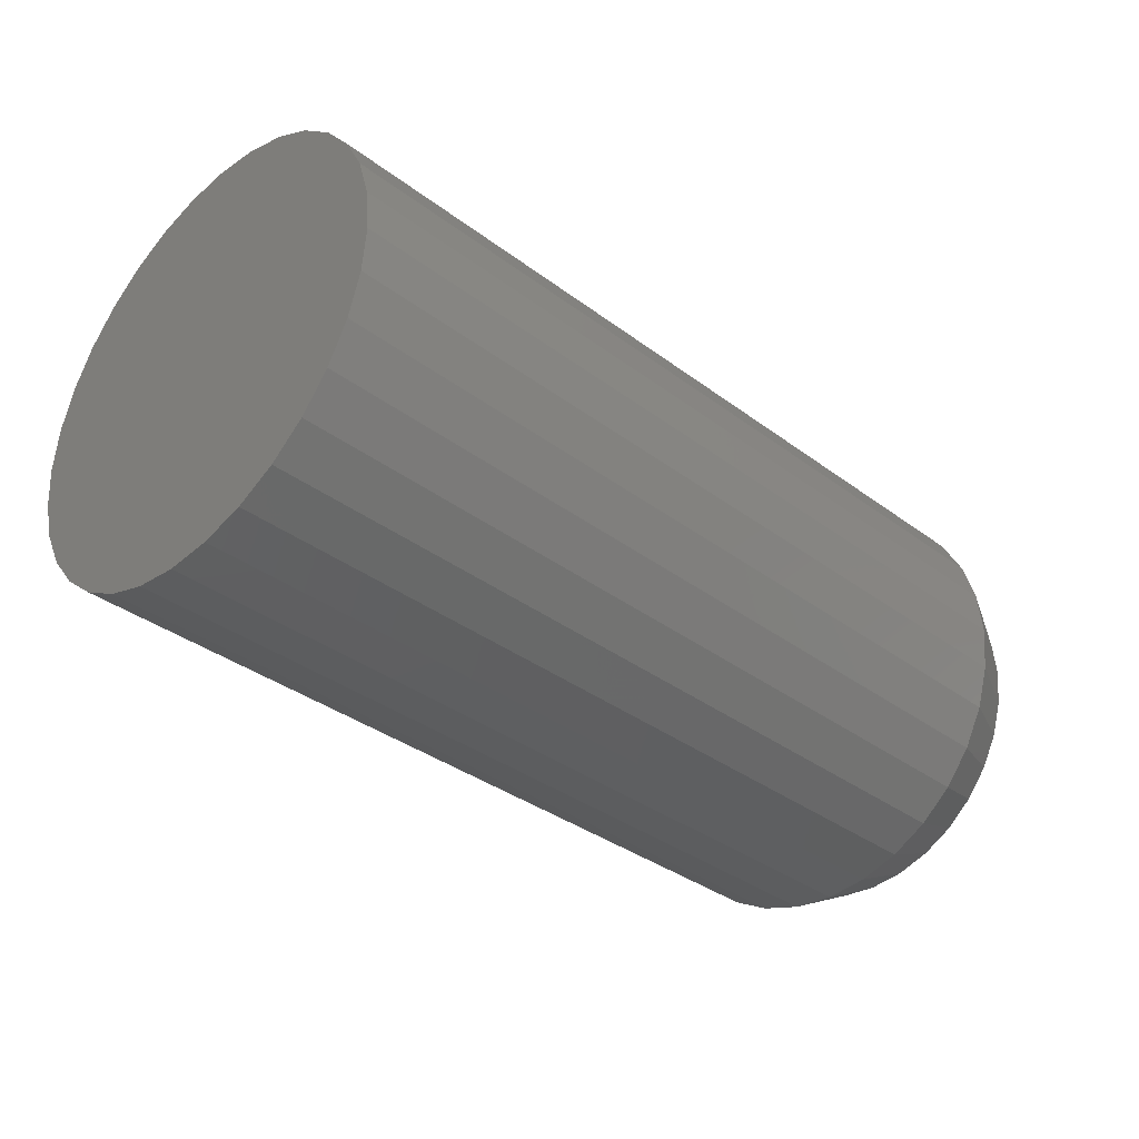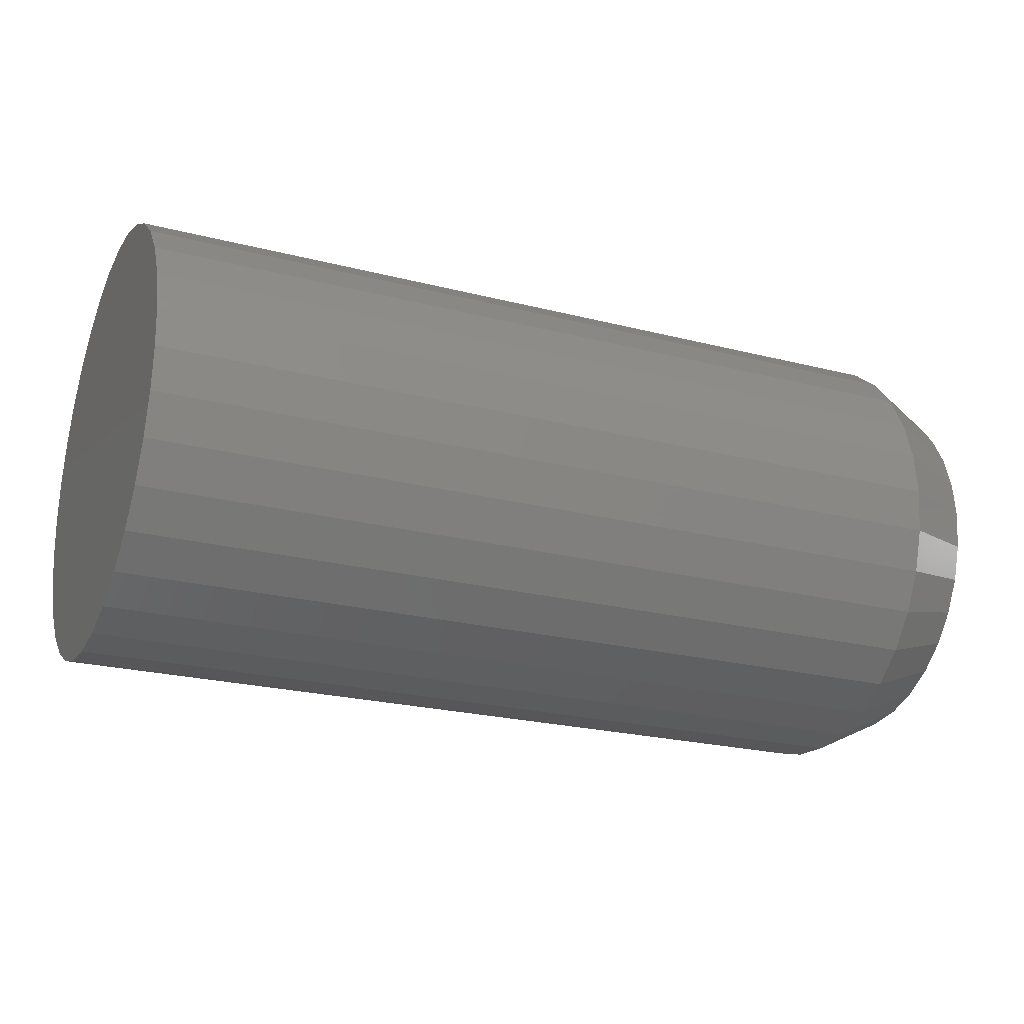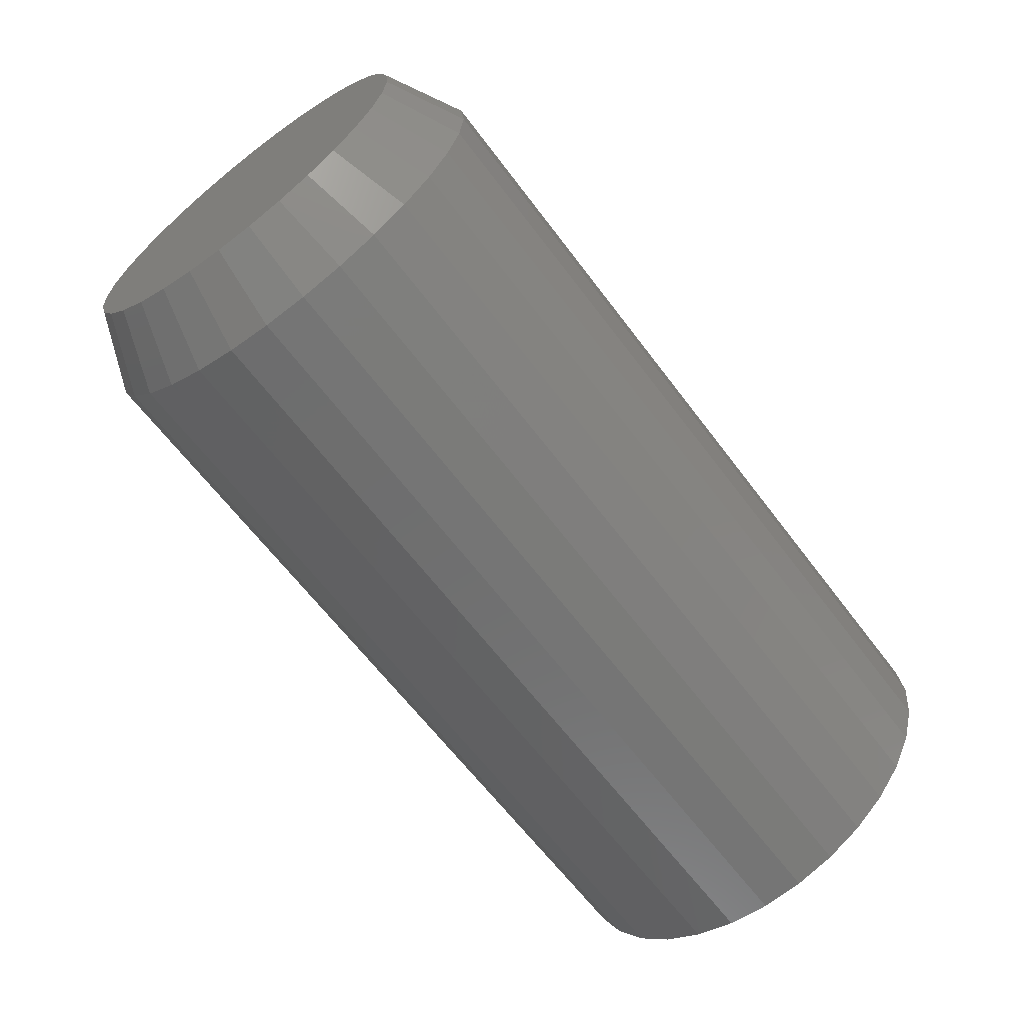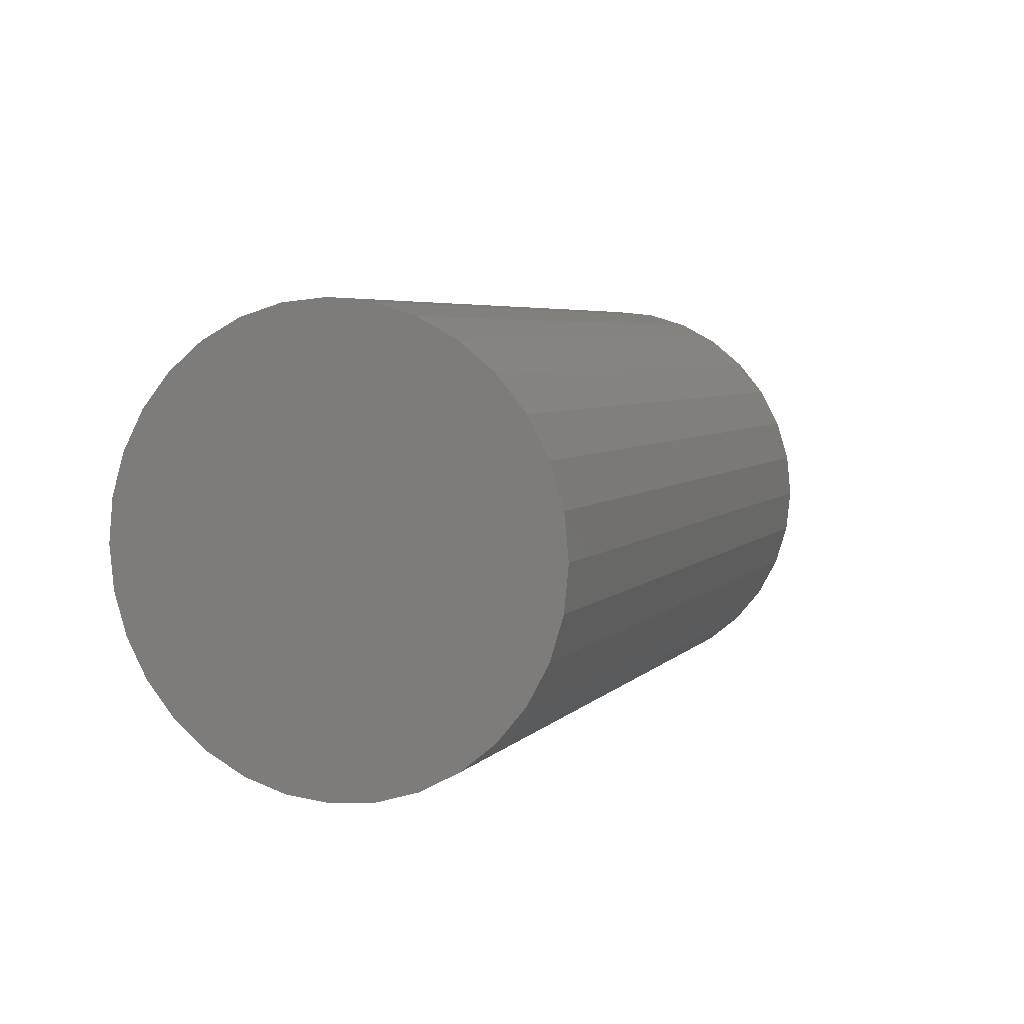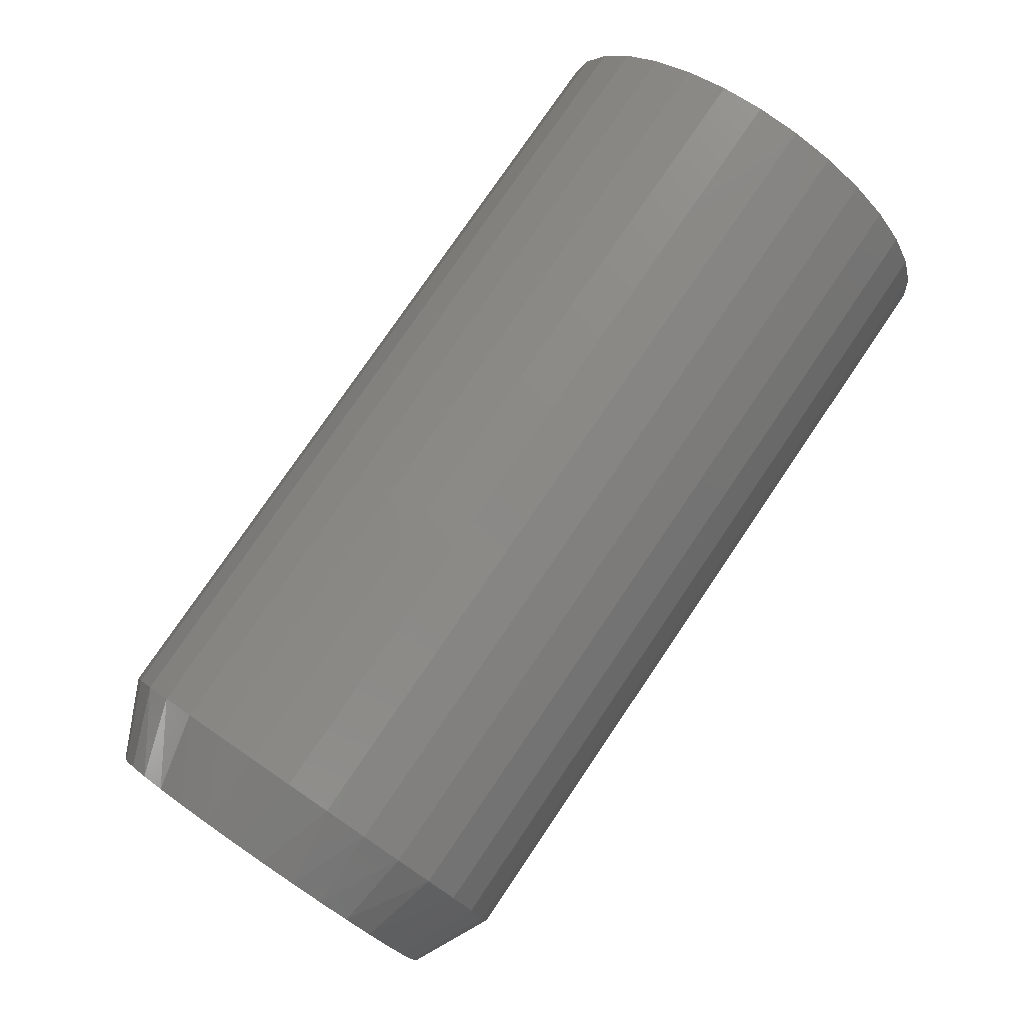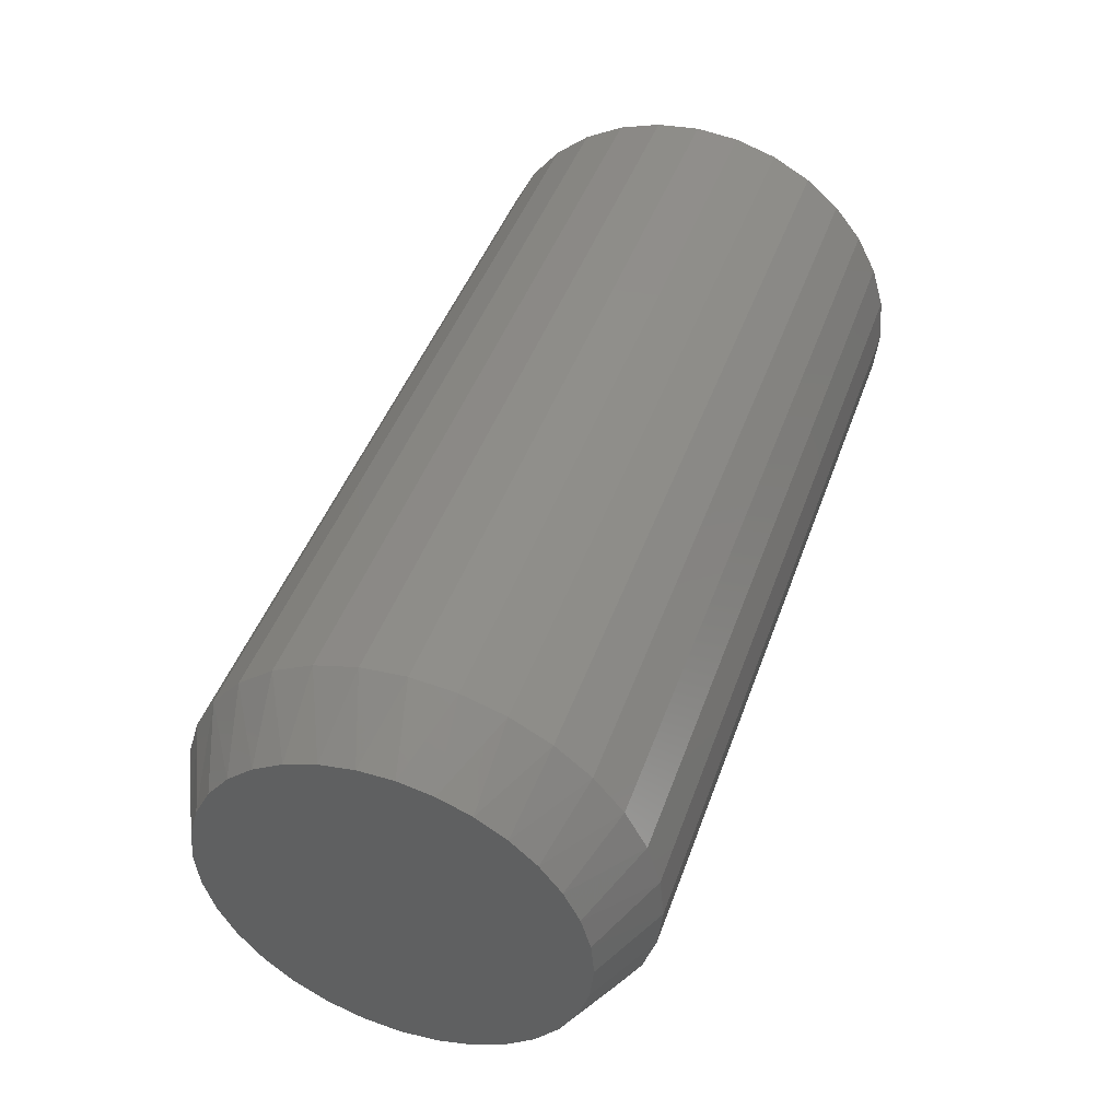
<metadata>
{"format":"stl","ext":"stl","renderer":"f3d","projection":"perspective","resolution":1024,"background":"white","views":[{"elev":-35.1,"azim":135.1,"up":"+Z"},{"elev":-23.3,"azim":156.6,"up":"+Y"},{"elev":-64.0,"azim":-53.0,"up":"+Z"},{"elev":4.9,"azim":110.9,"up":"+Z"},{"elev":78.1,"azim":-55.8,"up":"+Z"},{"elev":45.1,"azim":-71.0,"up":"+Z"}]}
</metadata>
<code>
# stl→obj: 97 verts, 190 faces
v -0.6875 -0.0352 0.2969
v 0 -0.0352 0.2969
v -0.6875 -0.03876 0.2607
v 2.009e-18 -0.03876 0.2607
v -0.6875 -0.04932 0.2259
v 3.941e-18 -0.04932 0.2259
v -0.6875 -0.06646 0.1938
v 5.722e-18 -0.06646 0.1938
v -0.6875 -0.08954 0.1657
v 7.282e-18 -0.08954 0.1657
v -0.6875 -0.1177 0.1426
v 8.563e-18 -0.1177 0.1426
v -0.6875 -0.1497 0.1255
v 9.515e-18 -0.1497 0.1255
v -0.6875 -0.1845 0.1149
v 1.01e-17 -0.1845 0.1149
v -0.6875 -0.2207 0.1113
v 1.03e-17 -0.2207 0.1113
v -0.6875 -0.2569 0.1149
v 1.01e-17 -0.2569 0.1149
v -0.6875 -0.2917 0.1255
v 9.515e-18 -0.2917 0.1255
v -0.6875 -0.3238 0.1426
v 8.563e-18 -0.3238 0.1426
v -0.6875 -0.3519 0.1657
v 7.282e-18 -0.3519 0.1657
v -0.6875 -0.375 0.1938
v 5.722e-18 -0.375 0.1938
v -0.6875 -0.3921 0.2259
v 3.941e-18 -0.3921 0.2259
v -0.6875 -0.4027 0.2607
v 2.009e-18 -0.4027 0.2607
v -0.6875 -0.4062 0.2969
v -1.892e-33 -0.4062 0.2969
v -0.6875 -0.4027 0.3331
v -2.009e-18 -0.4027 0.3331
v -0.6875 -0.3921 0.3679
v -3.941e-18 -0.3921 0.3679
v -0.6875 -0.375 0.3999
v -5.722e-18 -0.375 0.3999
v -0.6875 -0.3519 0.4281
v -7.282e-18 -0.3519 0.4281
v -0.6875 -0.3238 0.4511
v -8.563e-18 -0.3238 0.4511
v -0.6875 -0.2917 0.4683
v -9.515e-18 -0.2917 0.4683
v -0.6875 -0.2569 0.4788
v -1.01e-17 -0.2569 0.4788
v -0.6875 -0.2207 0.4824
v -1.03e-17 -0.2207 0.4824
v -0.6875 -0.1845 0.4788
v -1.01e-17 -0.1845 0.4788
v -0.6875 -0.1497 0.4683
v -9.515e-18 -0.1497 0.4683
v -0.6875 -0.1177 0.4511
v -8.563e-18 -0.1177 0.4511
v -0.6875 -0.08954 0.4281
v -7.282e-18 -0.08954 0.4281
v -0.6875 -0.06646 0.3999
v -5.722e-18 -0.06646 0.3999
v -0.6875 -0.04932 0.3679
v -3.941e-18 -0.04932 0.3679
v -0.6875 -0.03876 0.3331
v -2.009e-18 -0.03876 0.3331
v -0.75 -0.2629 0.4453
v -0.75 -0.235 0.4505
v -0.75 -0.2065 0.4505
v -0.75 -0.1785 0.4453
v -0.75 -0.2895 0.435
v -0.75 -0.152 0.435
v -0.75 -0.1906 0.1456
v -0.75 -0.2508 0.1456
v -0.75 -0.1617 0.1543
v -0.75 -0.2207 0.1426
v -0.75 -0.2798 0.1543
v -0.75 -0.3064 0.1686
v -0.75 -0.135 0.1686
v -0.75 -0.3298 0.1878
v -0.75 -0.1116 0.1878
v -0.75 -0.349 0.2112
v -0.75 -0.09245 0.2112
v -0.75 -0.3633 0.2378
v -0.75 -0.07819 0.2378
v -0.75 -0.372 0.2668
v -0.75 -0.06941 0.2668
v -0.75 -0.375 0.2969
v -0.75 -0.06645 0.2969
v -0.75 -0.3724 0.3252
v -0.75 -0.06907 0.3252
v -0.75 -0.3646 0.3526
v -0.75 -0.07687 0.3526
v -0.75 -0.3519 0.3781
v -0.75 -0.08956 0.3781
v -0.75 -0.3347 0.4008
v -0.75 -0.1067 0.4008
v -0.75 -0.3137 0.42
v -0.75 -0.1278 0.42
f 1 2 3
f 3 2 4
f 3 4 5
f 5 4 6
f 5 6 7
f 7 6 8
f 7 8 9
f 9 8 10
f 9 10 11
f 11 10 12
f 11 12 13
f 13 12 14
f 13 14 15
f 15 14 16
f 15 16 17
f 17 16 18
f 17 18 19
f 19 18 20
f 19 20 21
f 21 20 22
f 21 22 23
f 23 22 24
f 23 24 25
f 25 24 26
f 25 26 27
f 27 26 28
f 27 28 29
f 29 28 30
f 29 30 31
f 31 30 32
f 31 32 33
f 33 32 34
f 33 34 35
f 35 34 36
f 35 36 37
f 37 36 38
f 37 38 39
f 39 38 40
f 39 40 41
f 41 40 42
f 41 42 43
f 43 42 44
f 43 44 45
f 45 44 46
f 45 46 47
f 47 46 48
f 47 48 49
f 49 48 50
f 49 50 51
f 51 50 52
f 51 52 53
f 53 52 54
f 53 54 55
f 55 54 56
f 55 56 57
f 57 56 58
f 57 58 59
f 59 58 60
f 59 60 61
f 61 60 62
f 61 62 63
f 63 62 64
f 63 64 1
f 1 64 2
f 65 66 67
f 68 65 67
f 69 65 68
f 70 69 68
f 71 72 73
f 74 72 71
f 72 75 73
f 73 75 76
f 73 76 77
f 77 76 78
f 77 78 79
f 79 78 80
f 79 80 81
f 81 80 82
f 81 82 83
f 83 82 84
f 83 84 85
f 85 84 86
f 85 86 87
f 87 86 88
f 87 88 89
f 89 88 90
f 89 90 91
f 91 90 92
f 91 92 93
f 93 92 94
f 93 94 95
f 95 94 96
f 95 96 97
f 97 96 69
f 97 69 70
f 87 1 85
f 85 1 3
f 85 3 83
f 83 3 5
f 83 5 81
f 81 5 7
f 81 7 79
f 79 7 9
f 79 9 77
f 77 9 11
f 77 11 73
f 73 11 13
f 73 13 71
f 71 13 15
f 71 15 74
f 74 15 17
f 74 17 72
f 72 17 19
f 72 19 75
f 75 19 21
f 75 21 76
f 76 21 23
f 76 23 78
f 78 23 25
f 78 25 80
f 80 25 27
f 80 27 82
f 82 27 29
f 82 29 84
f 84 29 31
f 84 31 86
f 86 31 33
f 95 57 59
f 97 55 57
f 97 57 95
f 70 53 55
f 70 55 97
f 68 51 53
f 68 53 70
f 67 49 51
f 67 51 68
f 47 66 65
f 47 49 66
f 66 49 67
f 45 65 69
f 45 47 65
f 43 69 96
f 43 45 69
f 96 94 41
f 41 43 96
f 39 41 94
f 1 87 63
f 63 87 89
f 63 89 61
f 61 89 91
f 61 91 59
f 59 91 93
f 59 93 95
f 86 33 88
f 88 33 35
f 88 35 90
f 90 35 37
f 90 37 92
f 92 37 39
f 92 39 94
f 48 52 50
f 52 48 46
f 52 46 54
f 14 20 16
f 16 20 18
f 54 46 56
f 56 46 44
f 56 44 58
f 58 44 42
f 58 42 60
f 60 42 40
f 60 40 62
f 62 40 38
f 62 38 64
f 64 38 36
f 64 36 2
f 2 36 34
f 2 34 4
f 4 34 32
f 4 32 6
f 6 32 30
f 6 30 8
f 8 30 28
f 8 28 10
f 10 28 26
f 10 26 12
f 12 26 24
f 12 24 14
f 14 24 22
f 14 22 20

</code>
